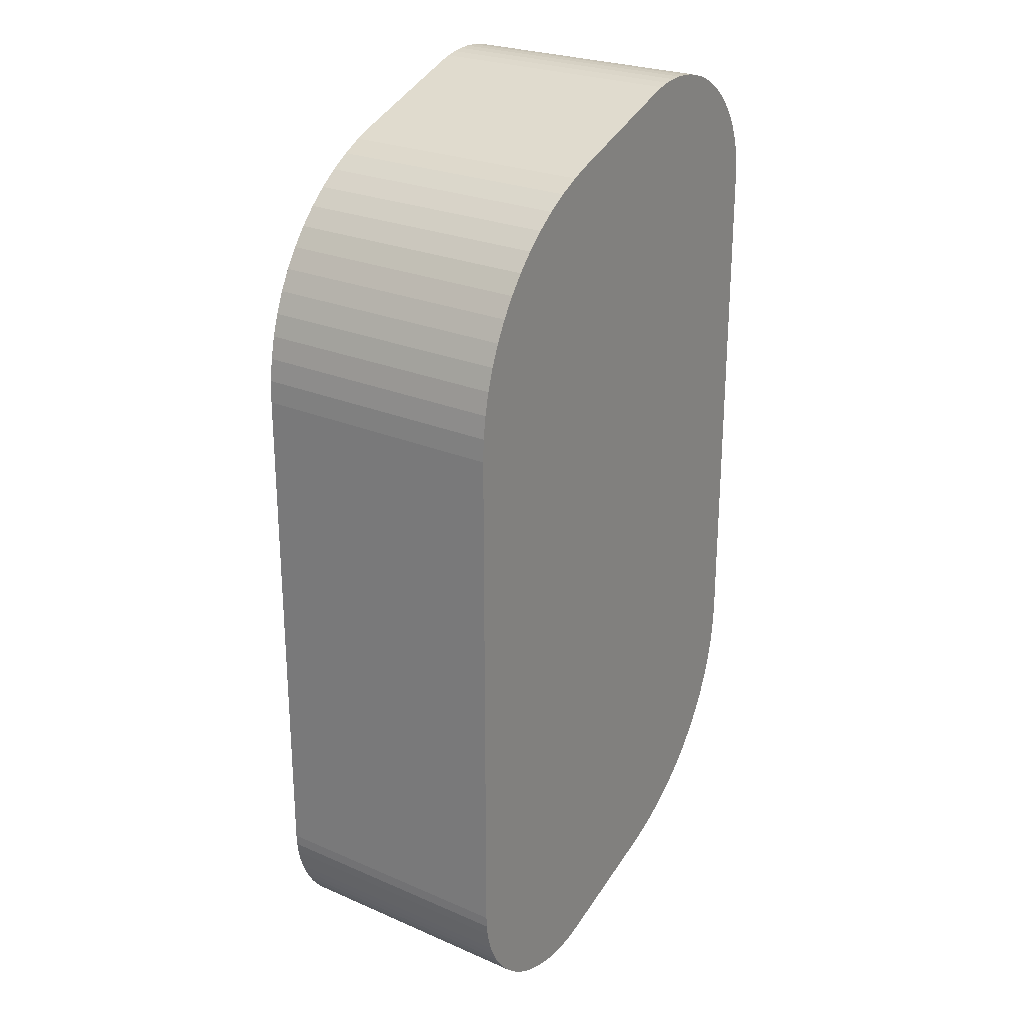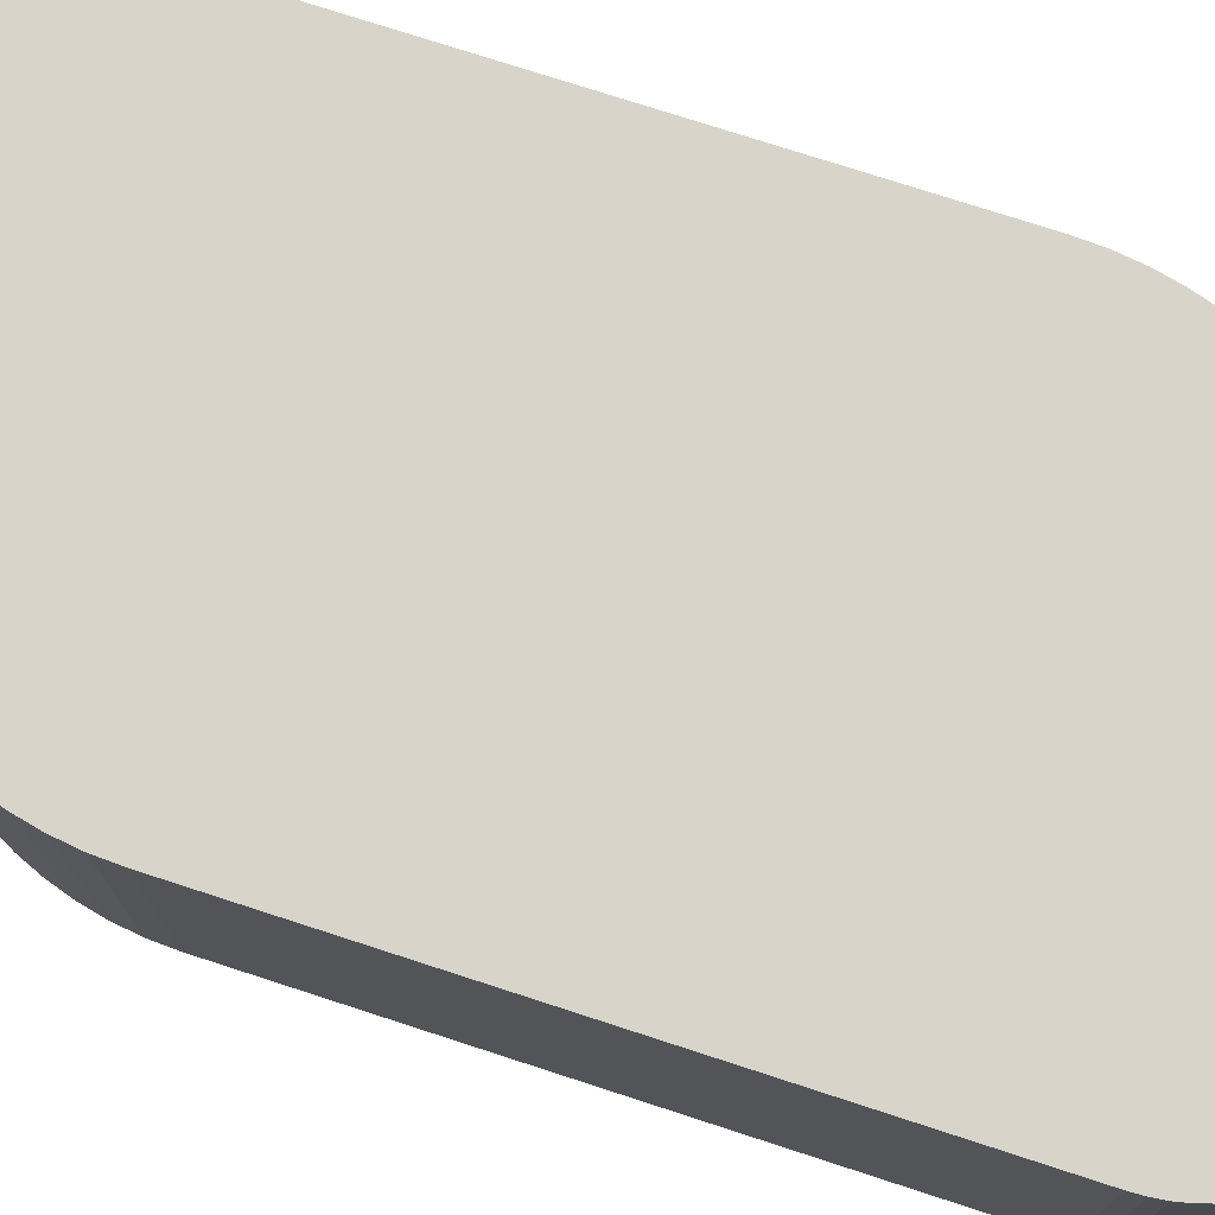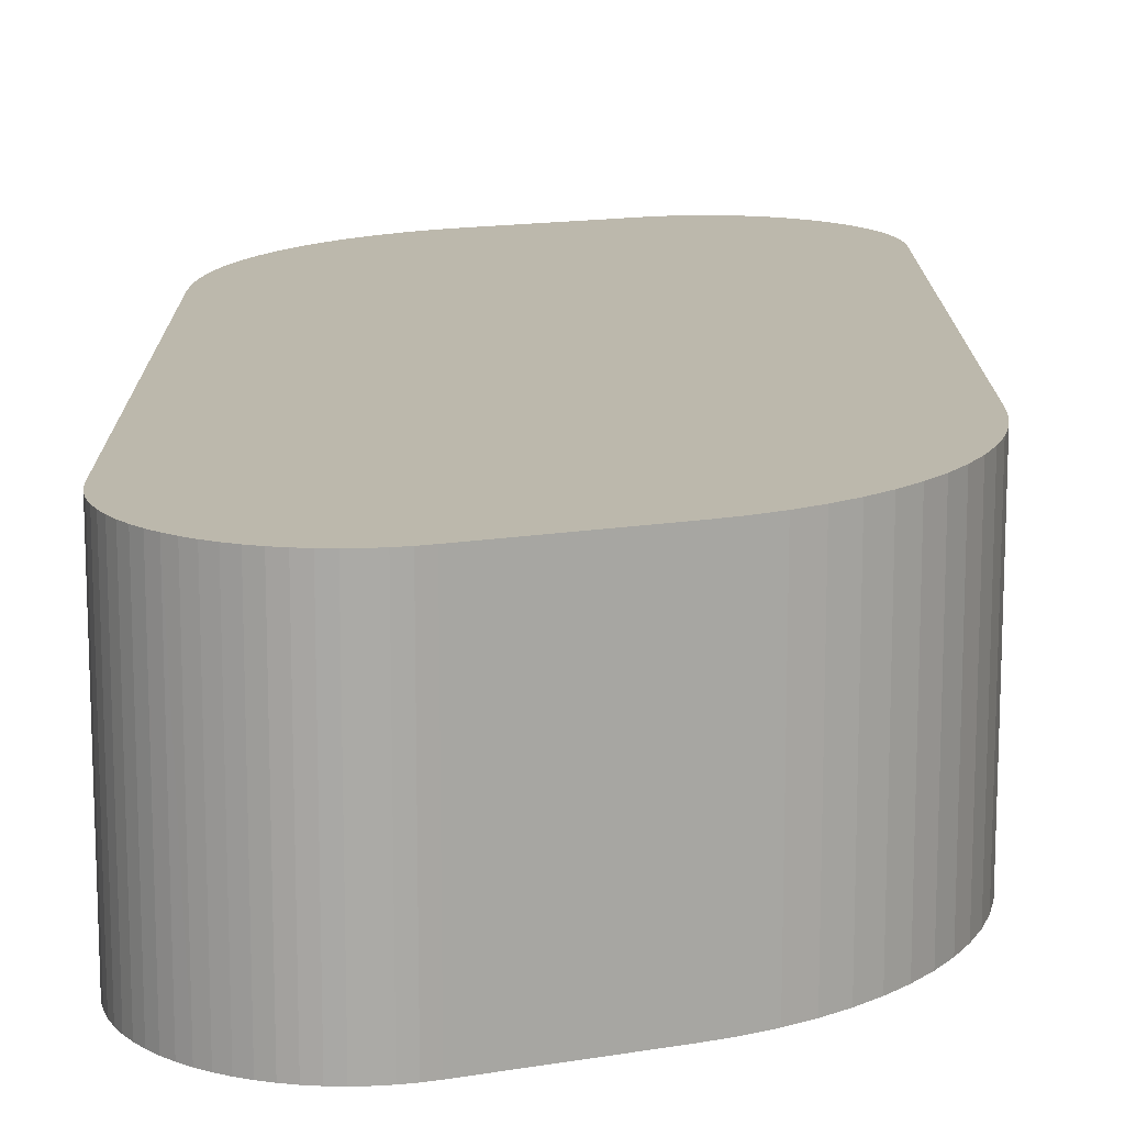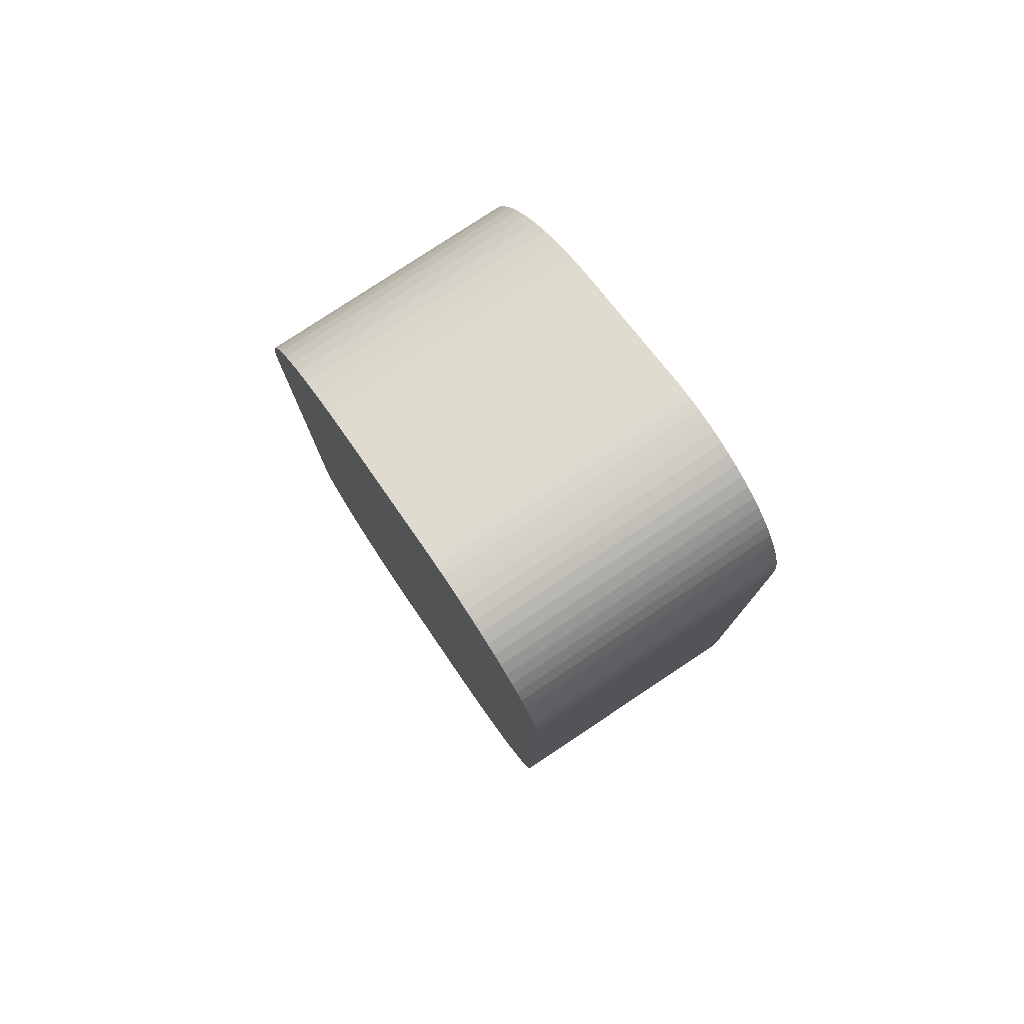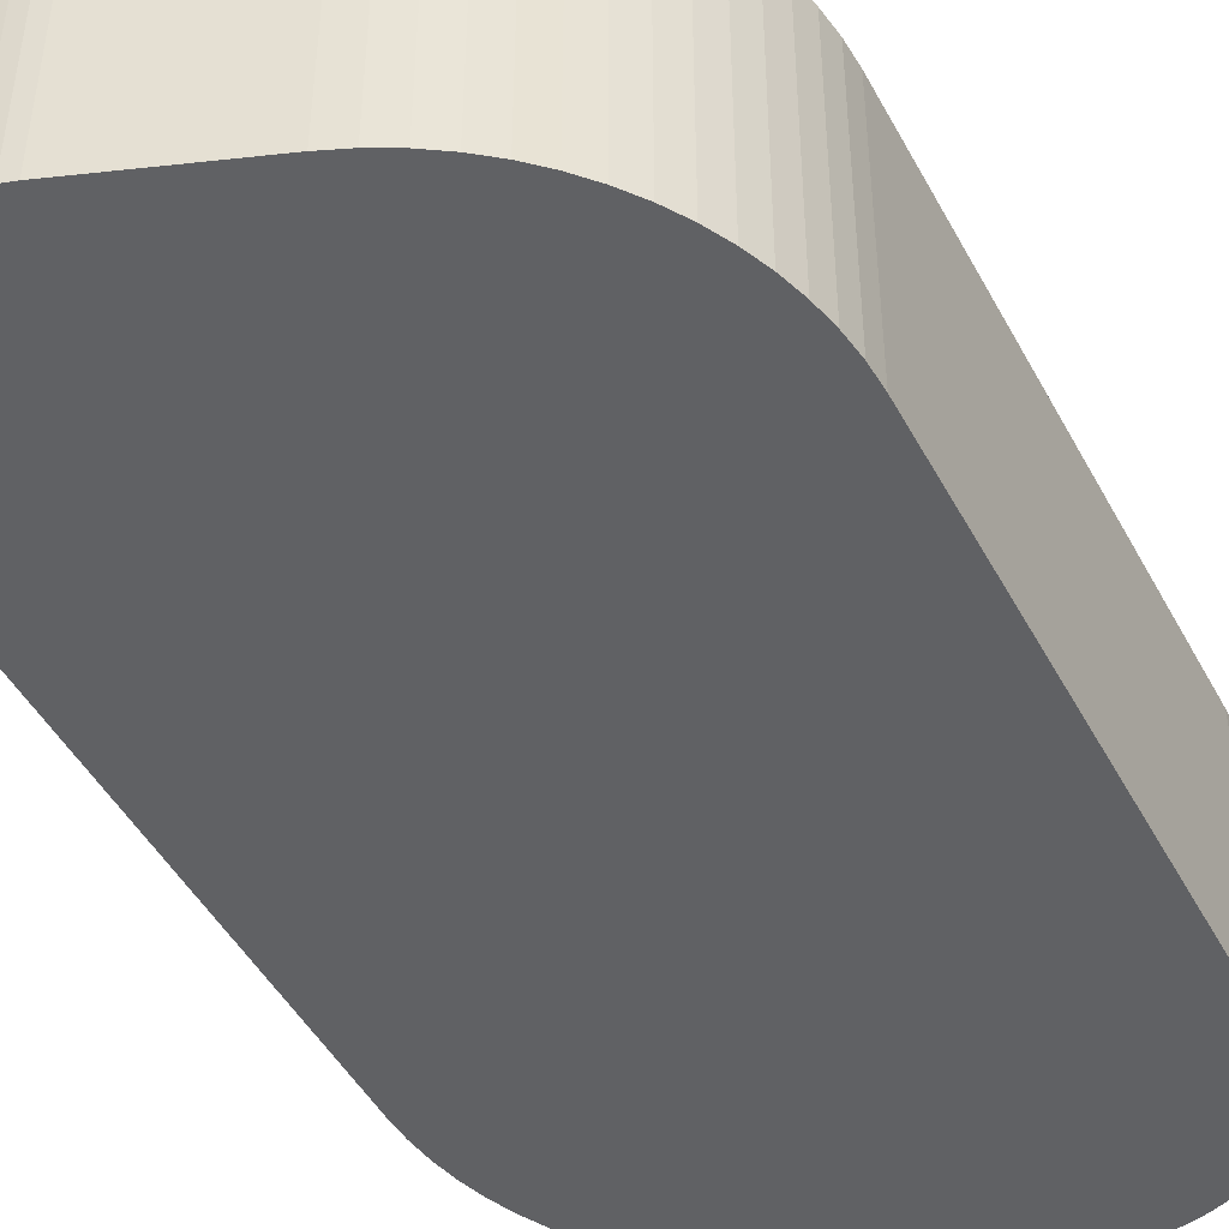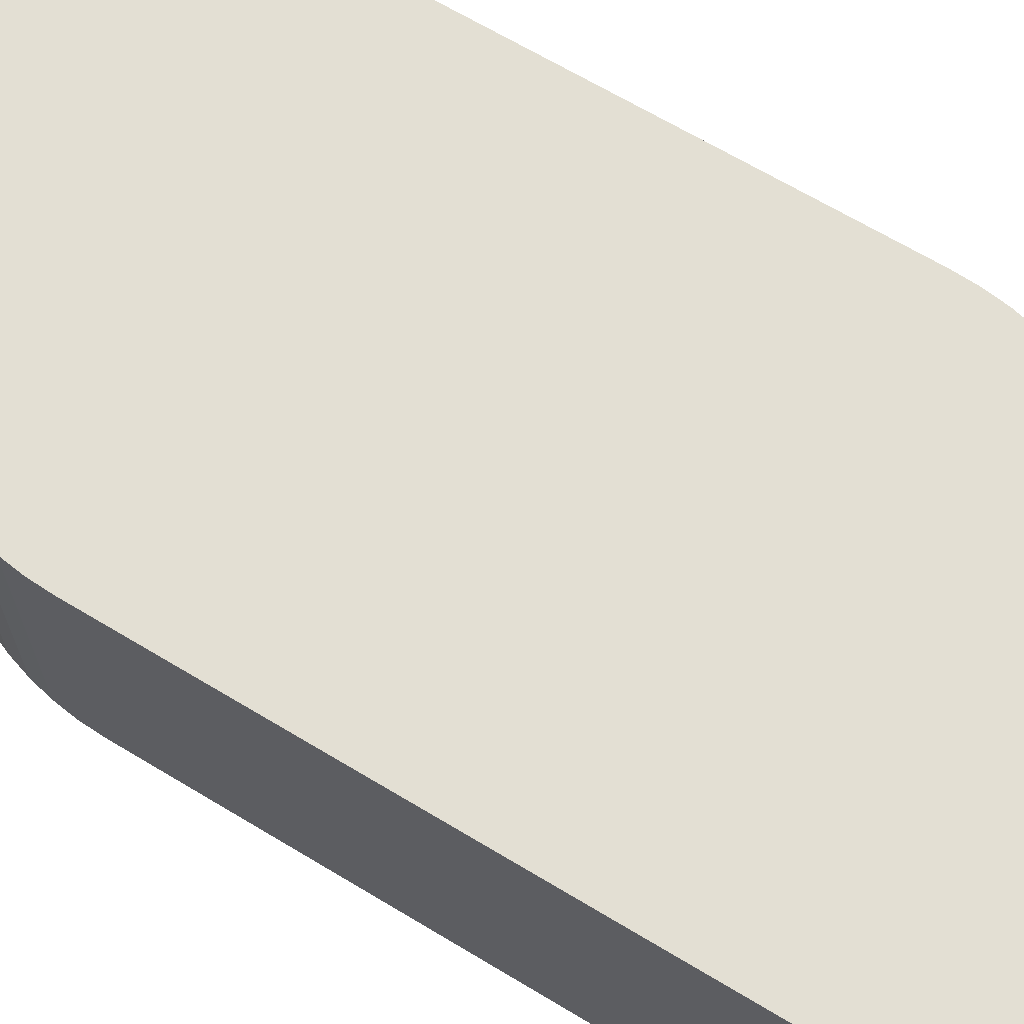
<metadata>
{"format":"obj","ext":"obj","renderer":"f3d","projection":"perspective","resolution":1024,"background":"white","views":[{"elev":25.3,"azim":124.8,"up":"+Z"},{"elev":75.6,"azim":108.0,"up":"+Y"},{"elev":14.6,"azim":179.6,"up":"+Y"},{"elev":78.8,"azim":-123.6,"up":"+Z"},{"elev":-46.8,"azim":-152.9,"up":"+Y"},{"elev":67.1,"azim":-58.9,"up":"+Y"}]}
</metadata>
<code>
o EntryGuide.006_Cube.110
v -4.5 0 -10.23
v -4.5 1 -10.23
v -4.496 0 -10.32
v -4.496 1 -10.32
v -4.485 0 -10.4
v -4.485 1 -10.4
v -4.466 0 -10.49
v -4.466 1 -10.49
v -4.44 0 -10.57
v -4.44 1 -10.57
v -4.406 0 -10.65
v -4.406 1 -10.65
v -4.366 0 -10.73
v -4.366 1 -10.73
v -4.319 0 -10.8
v -4.319 1 -10.8
v -4.266 0 -10.87
v -4.266 1 -10.87
v -4.207 0 -10.94
v -4.207 1 -10.94
v -4.143 0 -11
v -4.143 1 -11
v -4.074 0 -11.05
v -4.074 1 -11.05
v -4 0 -11.1
v -4 1 -11.1
v -3.923 0 -11.14
v -3.923 1 -11.14
v -3.842 0 -11.17
v -3.842 1 -11.17
v -3.372 1 -11.34
v -3.372 2.1e-05 -11.34
v -4.5 1 -8.23
v -4.5 0 -8.23
v -4.498 1 -8.187
v -4.498 0 -8.187
v -4.492 1 -8.144
v -4.492 0 -8.144
v -4.483 1 -8.101
v -4.483 0 -8.101
v -4.47 1 -8.059
v -4.47 0 -8.059
v -4.453 1 -8.019
v -4.453 0 -8.019
v -4.433 1 -7.98
v -4.433 0 -7.98
v -4.41 1 -7.944
v -4.41 0 -7.944
v -4.383 1 -7.909
v -4.383 0 -7.909
v -4.354 1 -7.877
v -4.354 0 -7.877
v -4.321 1 -7.847
v -4.321 0 -7.847
v -4.287 1 -7.821
v -4.287 0 -7.821
v -4.25 1 -7.797
v -4.25 0 -7.797
v -4.211 1 -7.777
v -4.211 0 -7.777
v -4.171 1 -7.761
v -4.171 0 -7.761
v -4.129 1 -7.747
v -4.129 0 -7.747
v -4.087 1 -7.738
v -4.087 0 -7.738
v -4.044 1 -7.732
v -4.044 0 -7.732
v -4 1 -7.73
v -4 0 -7.73
v -3.956 1 -7.732
v -3.956 0 -7.732
v -3.913 1 -7.738
v -3.913 0 -7.738
v -3.871 1 -7.747
v -3.871 0 -7.747
v -3.829 1 -7.761
v -3.829 0 -7.761
v -3.331 1 -11.35
v -3.331 2.1e-05 -11.35
v -3.288 1 -11.36
v -3.288 2.1e-05 -11.36
v -3.245 1 -11.37
v -3.245 2.1e-05 -11.37
v -3.201 1 -11.37
v -3.201 2.1e-05 -11.37
v -3.158 1 -11.37
v -3.158 2.1e-05 -11.37
v -3.114 1 -11.36
v -3.114 2.1e-05 -11.36
v -3.072 1 -11.35
v -3.072 2.1e-05 -11.35
v -3.03 1 -11.34
v -3.03 2.1e-05 -11.34
v -2.99 1 -11.32
v -2.99 2.1e-05 -11.32
v -2.951 1 -11.3
v -2.951 2.1e-05 -11.3
v -2.914 1 -11.28
v -2.914 2.1e-05 -11.28
v -2.88 1 -11.25
v -2.88 2.1e-05 -11.25
v -2.848 1 -11.22
v -2.848 2.1e-05 -11.22
v -2.818 1 -11.19
v -2.818 2.1e-05 -11.19
v -2.792 1 -11.16
v -2.792 2.1e-05 -11.16
v -2.768 1 -11.12
v -2.768 2.1e-05 -11.12
v -2.748 1 -11.08
v -2.748 2.1e-05 -11.08
v -2.731 1 -11.04
v -2.731 2.1e-05 -11.04
v -2.718 1 -11
v -2.718 2.1e-05 -11
v -2.709 1 -10.96
v -2.709 2.1e-05 -10.96
v -2.703 1 -10.91
v -2.703 2.1e-05 -10.91
v -2.701 1 -10.87
v -2.701 2.1e-05 -10.87
v -3.359 0 -7.932
v -3.359 1 -7.932
v -3.279 0 -7.965
v -3.279 1 -7.965
v -3.201 0 -8.005
v -3.201 1 -8.005
v -3.128 0 -8.052
v -3.128 1 -8.052
v -3.058 0 -8.105
v -3.058 1 -8.105
v -2.994 0 -8.164
v -2.994 1 -8.164
v -2.935 0 -8.229
v -2.935 1 -8.229
v -2.882 0 -8.298
v -2.882 1 -8.298
v -2.835 0 -8.371
v -2.835 1 -8.371
v -2.795 0 -8.449
v -2.795 1 -8.449
v -2.762 0 -8.529
v -2.761 1 -8.529
v -2.735 0 -8.612
v -2.735 1 -8.612
v -2.716 0 -8.698
v -2.716 1 -8.698
v -2.705 0 -8.784
v -2.705 1 -8.784
v -2.701 0 -8.871
v -2.701 1 -8.871
f 2 3 1
f 4 5 3
f 6 7 5
f 8 9 7
f 12 13 11
f 10 11 9
f 14 15 13
f 16 17 15
f 18 19 17
f 20 21 19
f 22 23 21
f 24 25 23
f 28 29 27
f 26 27 25
f 30 32 29
f 32 79 80
f 2 34 33
f 33 36 35
f 36 37 35
f 38 39 37
f 39 42 41
f 42 43 41
f 43 46 45
f 45 48 47
f 47 50 49
f 49 52 51
f 53 56 55
f 52 53 51
f 55 58 57
f 57 60 59
f 59 62 61
f 61 64 63
f 63 66 65
f 65 68 67
f 67 70 69
f 69 72 71
f 71 74 73
f 75 78 77
f 73 76 75
f 80 81 82
f 82 83 84
f 84 85 86
f 86 87 88
f 88 89 90
f 90 91 92
f 94 95 96
f 92 93 94
f 96 97 98
f 98 99 100
f 100 101 102
f 102 103 104
f 104 105 106
f 106 107 108
f 108 109 110
f 110 111 112
f 112 113 114
f 116 117 118
f 114 115 116
f 118 119 120
f 120 121 122
f 77 123 124
f 124 125 126
f 126 127 128
f 130 131 132
f 128 129 130
f 134 135 136
f 132 133 134
f 136 137 138
f 140 141 142
f 138 139 140
f 142 143 144
f 146 147 148
f 144 145 146
f 74 58 42
f 148 149 150
f 150 151 152
f 45 61 77
f 122 152 151
f 2 4 3
f 4 6 5
f 6 8 7
f 8 10 9
f 12 14 13
f 10 12 11
f 14 16 15
f 16 18 17
f 18 20 19
f 20 22 21
f 22 24 23
f 24 26 25
f 28 30 29
f 26 28 27
f 30 31 32
f 32 31 79
f 2 1 34
f 33 34 36
f 36 38 37
f 38 40 39
f 39 40 42
f 42 44 43
f 43 44 46
f 45 46 48
f 47 48 50
f 49 50 52
f 53 54 56
f 52 54 53
f 55 56 58
f 57 58 60
f 59 60 62
f 61 62 64
f 63 64 66
f 65 66 68
f 67 68 70
f 69 70 72
f 71 72 74
f 75 76 78
f 73 74 76
f 80 79 81
f 82 81 83
f 84 83 85
f 86 85 87
f 88 87 89
f 90 89 91
f 94 93 95
f 92 91 93
f 96 95 97
f 98 97 99
f 100 99 101
f 102 101 103
f 104 103 105
f 106 105 107
f 108 107 109
f 110 109 111
f 112 111 113
f 116 115 117
f 114 113 115
f 118 117 119
f 120 119 121
f 77 78 123
f 124 123 125
f 126 125 127
f 130 129 131
f 128 127 129
f 134 133 135
f 132 131 133
f 136 135 137
f 140 139 141
f 138 137 139
f 142 141 143
f 146 145 147
f 144 143 145
f 34 1 151
f 1 3 29
f 34 151 123
f 3 5 7
f 7 9 11
f 11 13 15
f 15 17 23
f 17 19 23
f 19 21 23
f 23 25 27
f 27 29 3
f 29 32 122
f 122 32 118
f 32 80 82
f 82 84 86
f 86 88 90
f 90 92 94
f 94 96 98
f 98 100 102
f 102 104 110
f 104 106 110
f 106 108 110
f 110 112 114
f 114 116 118
f 118 120 122
f 122 151 1
f 151 149 123
f 1 29 122
f 149 147 145
f 145 143 149
f 143 141 149
f 141 139 137
f 137 135 133
f 133 131 129
f 129 127 133
f 127 125 133
f 125 123 149
f 123 78 34
f 78 76 74
f 74 72 66
f 72 70 66
f 70 68 66
f 66 64 58
f 64 62 58
f 62 60 58
f 58 56 54
f 54 52 58
f 52 50 58
f 50 48 46
f 46 44 42
f 42 40 34
f 40 38 34
f 38 36 34
f 3 7 27
f 7 11 15
f 23 27 7
f 32 82 94
f 82 86 94
f 86 90 94
f 94 98 110
f 98 102 110
f 110 114 118
f 23 7 15
f 141 137 149
f 137 133 149
f 78 74 34
f 50 46 42
f 110 118 32
f 133 125 149
f 74 66 58
f 58 50 42
f 42 34 74
f 32 94 110
f 148 147 149
f 150 149 151
f 4 2 30
f 2 33 152
f 152 124 150
f 33 35 37
f 37 39 45
f 39 41 45
f 41 43 45
f 45 47 49
f 49 51 53
f 53 55 61
f 55 57 61
f 57 59 61
f 61 63 69
f 63 65 69
f 65 67 69
f 69 71 73
f 73 75 77
f 77 124 33
f 124 126 150
f 77 33 37
f 126 128 130
f 130 132 138
f 132 134 138
f 134 136 138
f 138 140 146
f 140 142 146
f 142 144 146
f 146 148 150
f 152 121 2
f 121 119 113
f 119 117 113
f 117 115 113
f 113 111 109
f 109 107 105
f 105 103 101
f 101 99 97
f 97 95 93
f 93 91 89
f 89 87 85
f 85 83 81
f 81 79 31
f 31 30 121
f 30 28 4
f 121 30 2
f 28 26 24
f 24 22 28
f 22 20 28
f 20 18 12
f 18 16 12
f 16 14 12
f 12 10 4
f 10 8 4
f 8 6 4
f 124 152 33
f 146 130 138
f 45 49 61
f 49 53 61
f 69 73 61
f 73 77 61
f 126 130 146
f 146 150 126
f 113 109 105
f 105 101 97
f 97 93 105
f 93 89 105
f 89 85 81
f 81 31 121
f 37 45 77
f 121 113 89
f 113 105 89
f 89 81 121
f 28 20 12
f 12 4 28
f 122 121 152

</code>
